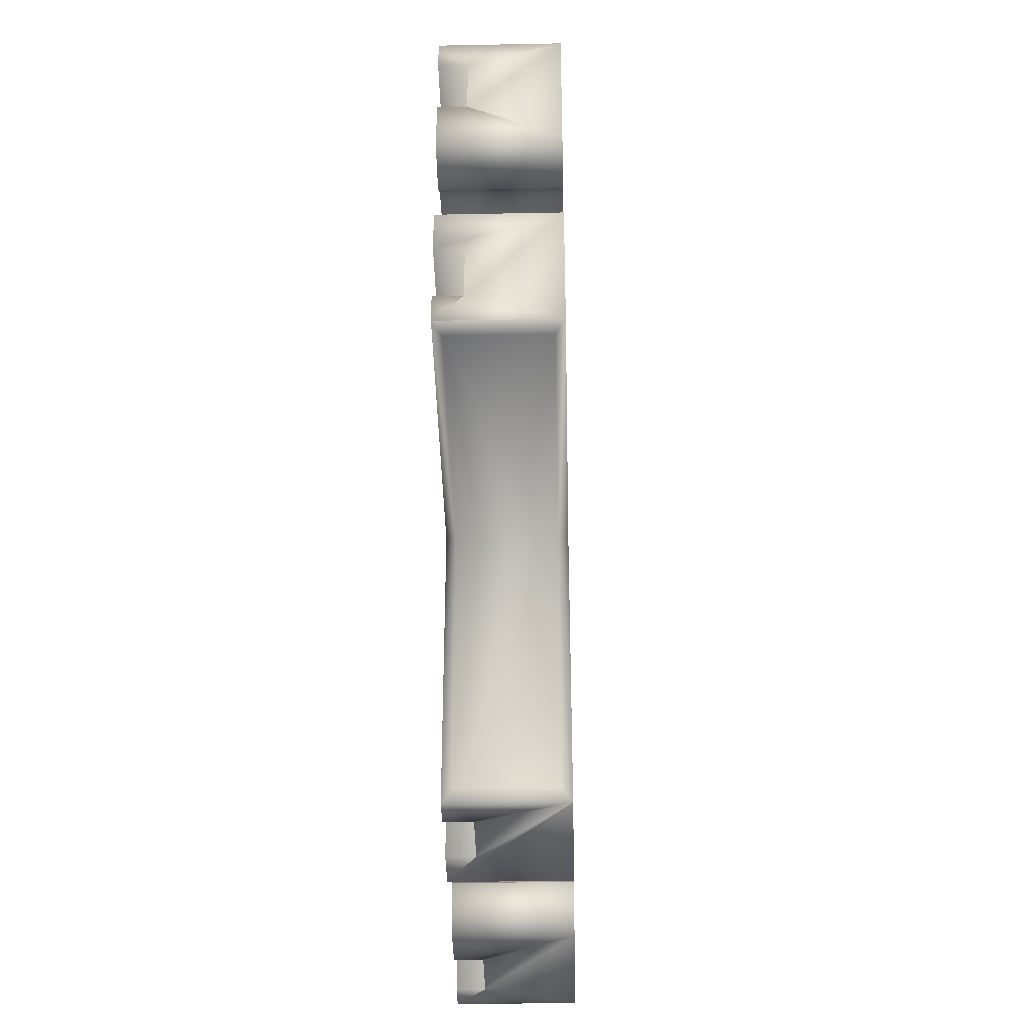
<metadata>
{"format":"obj","ext":"obj","renderer":"f3d","projection":"perspective","resolution":1024,"background":"white","views":[{"elev":-39.5,"azim":91.4,"up":"+Y"}]}
</metadata>
<code>
v 0 0 0
v -0.4323 -0.05241 0
v -0.4323 -0.05241 0.121
v 0.3871 0.06271 0
v 0.3871 0.06271 0.121
v -0.07912 -0.1142 0
v 0.4484 -0.03561 0
v 0.4484 -0.03561 0.121
v 0.4833 0.03561 0
v 0.4833 0.03561 0.121
v 0.4833 -0.03561 0
v 0.4833 -0.03561 0.121
v -0.3535 0.04648 0
v -0.3535 0.04648 0.121
v -0.4485 -0.03561 0
v -0.4485 -0.03561 0.121
v -0.03955 -0.347 0
v -0.03955 -0.347 0.121
v -0.03955 0.4462 0
v -0.03955 0.4462 0.121
v -0.03955 0.347 0
v -0.03955 0.347 0.121
v -0.03955 -0.4462 0
v -0.03955 -0.4462 0.121
v 0.3779 -0.06061 0
v 0.3779 -0.06061 0.121
v 0.4323 -0.05241 0
v 0.4323 -0.05241 0.121
v 0.4241 0.05713 0
v 0.4241 0.05713 0.121
v 0.05713 0.4241 0
v 0.05713 0.4241 0.121
v 0.05713 -0.4241 0
v 0.05713 -0.4241 0.121
v 0.05713 -0.3691 0
v 0.05713 -0.3691 0.121
v 0.05713 0.3691 0
v 0.05713 0.3691 0.121
v 0.3966 -0.06342 0
v 0.3966 -0.06342 0.121
v -0.347 -0.03955 0
v -0.347 -0.03955 0.121
v -0.5 -0.09758 0.09169
v -0.5 -0.09758 0.121
v -0.5 0.1889 9.756e-05
v -0.5 0.1889 0.1209
v -0.5 0.1581 0.09169
v -0.5 0.1581 0.121
v -0.5 0.05218 0
v -0.5 0.05218 0.121
v -0.5 -0.1888 0
v -0.5 -0.1888 0.121
v -0.5 -0.1581 0.09169
v -0.5 -0.1581 0.121
v -0.5 -0.1581 0.09181
v -0.5 -0.1889 9.756e-05
v -0.5 -0.1889 0.1209
v -0.5 0.1888 0
v -0.5 0.1888 0.121
v -0.5 0.09754 0.09169
v -0.5 0.09754 0.121
v -0.5 0.09754 0.09181
v -0.5 -0.05222 0
v -0.5 -0.05222 0.121
v -0.3447 -0.03561 0
v -0.3447 -0.03561 0.121
v -0.4397 0.04648 0
v -0.4397 0.04648 0.121
v 0.3439 0.03561 0
v 0.3439 0.03561 0.121
v 0.3439 -0.03561 0
v 0.3439 -0.03561 0.121
v 0.1122 0.07754 0
v -0.08605 -0.1206 0
v 0.4462 -0.03955 0
v 0.4462 -0.03955 0.121
v 0.4904 -0.1986 0.1112
v 0.4904 -0.1986 0.009737
v 0.4904 0.1985 0.1112
v 0.4904 0.1985 0.009737
v 0.03561 0.4833 0
v 0.03561 0.4833 0.121
v 0.03561 0.3439 0
v 0.03561 0.3439 0.121
v 0.03561 0.4484 0
v 0.03561 0.4484 0.121
v 0.03561 -0.3448 0
v 0.03561 -0.3448 0.121
v 0.03561 0.3448 0
v 0.03561 0.3448 0.121
v 0.03561 -0.4833 0
v 0.03561 -0.4833 0.121
v 0.03561 -0.3439 0
v 0.03561 -0.3439 0.121
v 0.03561 -0.4484 0
v 0.03561 -0.4484 0.121
v -0.06342 0.3966 0
v -0.06342 0.3966 0.121
v -0.06342 -0.3966 0
v -0.06342 -0.3966 0.121
v 0.4484 0.03561 0
v 0.4484 0.03561 0.121
v 0.4397 0.04648 0
v 0.4397 0.04648 0.121
v -0.3609 -0.05241 0
v -0.3609 -0.05241 0.121
v -0.4061 0.06271 0
v -0.4061 0.06271 0.121
v -0.09456 -0.1247 0
v -0.06061 0.3779 0
v -0.06061 0.3779 0.121
v -0.06061 -0.4153 0
v -0.06061 -0.4153 0.121
v -0.06061 0.4153 0
v -0.06061 0.4153 0.121
v -0.06061 -0.3779 0
v -0.06061 -0.3779 0.121
v -0.09758 -0.5 0.09169
v -0.09758 -0.5 0.121
v -0.09758 -0.5 0.09181
v -0.09758 -0.09758 0.09169
v -0.09758 -0.09758 0.121
v -0.09758 -0.09758 0.09181
v -0.09758 0.1581 0.09169
v -0.09758 0.1581 0.121
v -0.09758 0.1581 0.09181
v -0.09758 0.5 0.09169
v -0.09758 0.5 0.121
v -0.09758 0.5 0.09181
v -0.09758 -0.1986 0.09169
v -0.09758 -0.1986 0.09181
v -0.09758 -0.1581 0.09169
v -0.09758 -0.1581 0.121
v -0.09758 -0.1581 0.09181
v -0.09758 0.1888 0.121
v -0.09758 0.09754 0.09169
v -0.09758 0.09754 0.121
v -0.09758 0.09754 0.09181
v -0.09758 0.1985 0.09169
v -0.09758 0.1985 0.09181
v 0.1889 -0.5 9.756e-05
v 0.1889 -0.5 0.1209
v 0.1889 0.5 9.756e-05
v 0.1889 0.5 0.1209
v 0.1581 -0.5 0.09169
v 0.1581 -0.5 0.121
v 0.1581 -0.5 0.09181
v 0.1581 -0.09758 0.09169
v 0.1581 -0.09758 0.121
v 0.1581 -0.09758 0.09181
v 0.1581 0.1581 0.09169
v 0.1581 0.1581 0.121
v 0.1581 0.1581 0.09181
v 0.1581 0.5 0.09169
v 0.1581 0.5 0.121
v 0.1581 0.5 0.09181
v 0.1581 -0.1986 0.09169
v 0.1581 -0.1986 0.09181
v 0.1581 -0.1581 0.09169
v 0.1581 -0.1581 0.121
v 0.1581 -0.1581 0.09181
v 0.1581 0.1888 0.121
v 0.1581 0.09754 0.09169
v 0.1581 0.09754 0.121
v 0.1581 0.09754 0.09181
v 0.1581 0.1985 0.09169
v 0.1581 0.1985 0.09181
v 0.5 -0.09758 0.09169
v 0.5 -0.09758 0.121
v 0.5 0.1889 9.756e-05
v 0.5 0.1889 0.1209
v 0.5 0.1581 0.09169
v 0.5 0.1581 0.121
v 0.5 0.05218 0
v 0.5 0.05218 0.121
v 0.5 -0.1888 0
v 0.5 -0.1888 0.121
v 0.5 -0.1581 0.09169
v 0.5 -0.1581 0.121
v 0.5 -0.1581 0.09181
v 0.5 -0.1889 9.756e-05
v 0.5 -0.1889 0.1209
v 0.5 0.1888 0
v 0.5 0.1888 0.121
v 0.5 0.09754 0.09169
v 0.5 0.09754 0.121
v 0.5 0.09754 0.09181
v 0.5 -0.05222 0
v 0.5 -0.05222 0.121
v 0.1176 0.08234 0
v -0.05241 -0.4323 0
v -0.05241 -0.4323 0.121
v -0.05241 0.4323 0
v -0.05241 0.4323 0.121
v -0.05241 -0.3609 0
v -0.05241 -0.3609 0.121
v -0.05241 0.3609 0
v -0.05241 0.3609 0.121
v -0.4241 0.05713 0
v -0.4241 0.05713 0.121
v -0.4153 -0.06061 0
v -0.4153 -0.06061 0.121
v -0.1039 -0.1261 0
v 0.05218 -0.5 0
v 0.05218 -0.5 0.121
v 0.05218 0.5 0
v 0.05218 0.5 0.121
v -0.3448 0.03561 0
v -0.3448 0.03561 0.121
v 0.3448 0.03561 0
v 0.3448 0.03561 0.121
v 0.347 -0.03955 0
v 0.347 -0.03955 0.121
v -0.3871 0.06271 0
v -0.3871 0.06271 0.121
v -0.07799 -0.1122 0
v -0.1556 0 0
v -0.1556 -0.1205 0
v -0.1556 -0.1888 0
v -0.1888 -0.5 0
v -0.1888 -0.5 0.121
v -0.1888 -0.09758 0.121
v -0.1888 0.1581 0.121
v -0.1888 0.5 0
v -0.1888 0.5 0.121
v -0.1888 -0.1888 0
v -0.1888 -0.1888 0.121
v -0.1888 -0.1581 0.121
v -0.1888 0.1888 0
v -0.1888 0.1888 0.121
v -0.1888 0.09754 0.121
v -0.1986 0.4904 0.1112
v -0.1986 0.4904 0.009737
v -0.1986 -0.09758 0.09169
v -0.1986 -0.09758 0.1112
v -0.1986 -0.09758 0.09181
v -0.1986 0.1581 0.09169
v -0.1986 0.1581 0.1112
v -0.1986 0.1581 0.09181
v -0.1986 -0.1986 0.1112
v -0.1986 -0.1986 0.009737
v -0.1986 -0.1581 0.09169
v -0.1986 -0.1581 0.09181
v -0.1986 0.09754 0.09169
v -0.1986 0.09754 0.09181
v -0.1986 -0.4904 0.1112
v -0.1986 -0.4904 0.009737
v -0.1986 0.1985 0.1112
v -0.1986 0.1985 0.009737
v -0.1581 -0.5 0.09169
v -0.1581 -0.5 0.121
v -0.1581 -0.5 0.09181
v -0.1581 -0.09758 0.09169
v -0.1581 -0.09758 0.121
v -0.1581 -0.09758 0.09181
v -0.1581 0.1581 0.09169
v -0.1581 0.1581 0.121
v -0.1581 0.1581 0.09181
v -0.1581 0.5 0.09169
v -0.1581 0.5 0.121
v -0.1581 0.5 0.09181
v -0.1581 -0.1986 0.09169
v -0.1581 -0.1986 0.09181
v -0.1581 -0.1581 0.09169
v -0.1581 -0.1581 0.121
v -0.1581 -0.1581 0.09181
v -0.1581 0.1888 0.121
v -0.1581 0.09754 0.09169
v -0.1581 0.09754 0.121
v -0.1581 0.09754 0.09181
v -0.1581 0.1985 0.09169
v -0.1581 0.1985 0.09181
v -0.3691 0.05713 0
v -0.3691 0.05713 0.121
v -0.1889 -0.5 9.756e-05
v -0.1889 -0.5 0.1209
v -0.1889 0.5 9.756e-05
v -0.1889 0.5 0.1209
v 0.04648 -0.3535 0
v 0.04648 -0.3535 0.121
v 0.04648 -0.4397 0
v 0.04648 -0.4397 0.121
v 0.04648 0.4397 0
v 0.04648 0.4397 0.121
v 0.04648 0.3535 0
v 0.04648 0.3535 0.121
v 0.3609 -0.05241 0
v 0.3609 -0.05241 0.121
v 0.4153 -0.06061 0
v 0.4153 -0.06061 0.121
v 0.3691 0.05713 0
v 0.3691 0.05713 0.121
v -0.4833 0.03561 0
v -0.4833 0.03561 0.121
v -0.4833 -0.03561 0
v -0.4833 -0.03561 0.121
v 0.06271 0.3871 0
v 0.06271 0.3871 0.121
v 0.06271 -0.4061 0
v 0.06271 -0.4061 0.121
v 0.06271 -0.3871 0
v 0.06271 -0.3871 0.121
v 0.06271 -0.3872 0.121
v 0.06271 0.406 0
v 0.06271 0.406 0.121
v -0.03561 0.4484 0
v -0.03561 0.4484 0.121
v -0.03561 0.4833 0
v -0.03561 0.4833 0.121
v -0.03561 -0.4485 0
v -0.03561 -0.4485 0.121
v -0.03561 -0.3447 0
v -0.03561 -0.3447 0.121
v -0.03561 0.3439 0
v -0.03561 0.3439 0.121
v -0.03561 -0.4833 0
v -0.03561 -0.4833 0.121
v -0.03561 -0.3439 0
v -0.03561 -0.3439 0.121
v -0.03561 0.3447 0
v -0.03561 0.3447 0.121
v -0.4462 -0.03955 0
v -0.4462 -0.03955 0.121
v -0.09015 -0.06584 0
v 0.1888 0.1556 0
v 0.1888 -0.5 0
v 0.1888 -0.5 0.121
v 0.1888 -0.09758 0.121
v 0.1888 0.1581 0.121
v 0.1888 0.5 0
v 0.1888 0.5 0.121
v 0.1888 -0.1888 0
v 0.1888 -0.1888 0.121
v 0.1888 0.1888 0
v 0.1888 0.1888 0.121
v -0.3439 0.03561 0
v -0.3439 0.03561 0.121
v -0.3439 -0.03561 0
v -0.3439 -0.03561 0.121
v 0.3447 -0.03561 0
v 0.3447 -0.03561 0.121
v 0.09754 -0.5 0.09169
v 0.09754 -0.5 0.121
v 0.09754 -0.5 0.09181
v 0.09754 -0.09758 0.09169
v 0.09754 -0.09758 0.121
v 0.09754 -0.09758 0.09181
v 0.09754 0.1581 0.09169
v 0.09754 0.1581 0.121
v 0.09754 0.1581 0.09181
v 0.09754 0.5 0.09169
v 0.09754 0.5 0.121
v 0.09754 0.5 0.09181
v 0.09754 -0.1986 0.09169
v 0.09754 -0.1986 0.09181
v 0.09754 -0.1581 0.09169
v 0.09754 -0.1581 0.121
v 0.09754 -0.1581 0.09181
v 0.09754 0.1888 0.121
v 0.09754 0.09754 0.09169
v 0.09754 0.09754 0.121
v 0.09754 0.09754 0.09181
v 0.09754 0.1985 0.09169
v 0.09754 0.1985 0.09181
v -0.08234 -0.07116 0
v 0.406 0.06271 0
v 0.406 0.06271 0.121
v -0.4904 -0.1986 0.1112
v -0.4904 -0.1986 0.009737
v -0.4904 0.1985 0.1112
v -0.4904 0.1985 0.009737
v -0.3779 -0.06061 0
v -0.3779 -0.06061 0.121
v 0.3535 0.04648 0
v 0.3535 0.04648 0.121
v 0.1985 0.4904 0.1112
v 0.1985 0.4904 0.009737
v 0.1985 -0.09758 0.09169
v 0.1985 -0.09758 0.1112
v 0.1985 -0.09758 0.09181
v 0.1985 0.1581 0.09169
v 0.1985 0.1581 0.1112
v 0.1985 0.1581 0.09181
v 0.1985 -0.1986 0.1112
v 0.1985 -0.1986 0.009737
v 0.1985 -0.1581 0.09169
v 0.1985 -0.1581 0.09181
v 0.1985 0.09754 0.09169
v 0.1985 0.09754 0.09181
v 0.1985 -0.4904 0.1112
v 0.1985 -0.4904 0.009737
v 0.1985 0.1985 0.1112
v 0.1985 0.1985 0.009737
v -0.05222 -0.5 0
v -0.05222 -0.5 0.121
v -0.05222 0.5 0
v -0.05222 0.5 0.121
v -0.07758 -0.07659 0
v -0.07758 -0.1122 0
v -0.3966 -0.06342 0
v -0.3966 -0.06342 0.121
v -0.4484 0.03561 0
v -0.4484 0.03561 0.121
f 52 57 368
f 368 240 52
f 227 52 240
f 384 77 177
f 177 333 384
f 57 56 368
f 369 368 56
f 49 60 47
f 47 48 59
f 49 50 61
f 47 59 46
f 46 45 47
f 61 62 49
f 62 60 49
f 49 47 45
f 45 58 49
f 64 63 56
f 63 51 56
f 56 57 52
f 56 52 54
f 56 53 43
f 56 43 64
f 43 44 64
f 54 55 56
f 55 53 56
f 179 160 333
f 162 335 155
f 146 327 160
f 179 333 177
f 333 160 327
f 280 133 94
f 119 395 133
f 88 280 94
f 357 133 280
f 135 359 315
f 313 133 18
f 94 133 319
f 319 133 313
f 205 300 34
f 92 34 282
f 92 282 96
f 357 280 36
f 357 302 343
f 357 36 302
f 42 222 339
f 133 395 100
f 100 395 113
f 64 323 296
f 317 192 395
f 117 133 100
f 18 133 196
f 196 133 117
f 311 24 317
f 5 164 292
f 113 395 192
f 231 50 108
f 48 223 59
f 231 108 215
f 106 222 42
f 231 14 209
f 108 50 200
f 296 323 16
f 64 202 3
f 50 231 61
f 200 50 68
f 373 222 106
f 44 222 64
f 64 3 323
f 231 339 222
f 401 222 373
f 231 274 14
f 231 209 337
f 68 50 294
f 231 215 274
f 68 294 403
f 228 54 227
f 64 401 202
f 64 222 401
f 42 339 66
f 52 227 54
f 265 228 251
f 34 92 205
f 339 231 337
f 164 213 72
f 331 155 335
f 28 169 76
f 352 207 359
f 361 137 346
f 298 359 305
f 260 225 267
f 20 128 194
f 315 359 84
f 284 32 207
f 286 359 38
f 359 207 305
f 305 207 32
f 86 284 82
f 207 82 284
f 128 309 397
f 38 359 298
f 230 59 223
f 222 254 231
f 125 349 135
f 269 231 254
f 267 230 257
f 122 346 137
f 230 267 225
f 359 135 349
f 84 359 90
f 321 22 315
f 135 315 22
f 194 128 115
f 115 128 98
f 309 128 307
f 90 359 286
f 135 111 128
f 307 128 20
f 128 111 98
f 135 198 111
f 135 22 198
f 8 189 12
f 223 257 230
f 40 169 290
f 189 8 169
f 211 164 70
f 149 26 288
f 70 164 72
f 375 164 211
f 175 367 30
f 76 169 8
f 72 213 341
f 292 164 375
f 149 288 164
f 164 288 213
f 149 40 26
f 40 149 328
f 205 343 300
f 162 173 335
f 192 317 24
f 300 343 303
f 175 164 367
f 10 30 104
f 10 104 102
f 175 30 10
f 367 164 5
f 290 169 28
f 186 164 175
f 152 329 162
f 184 335 173
f 173 162 329
f 303 343 302
f 227 251 228
f 221 251 227
f 328 169 40
f 246 276 240
f 248 278 232
f 227 240 221
f 225 248 230
f 221 240 276
f 242 243 234
f 236 234 243
f 247 246 240
f 240 241 247
f 244 245 237
f 239 237 245
f 232 233 248
f 249 248 233
f 77 384 385
f 240 368 369
f 369 241 240
f 385 78 77
f 354 157 355
f 158 355 157
f 131 263 130
f 262 130 263
f 369 56 51
f 332 176 385
f 241 369 226
f 51 226 369
f 78 385 181
f 385 176 181
f 304 31 206
f 297 304 330
f 330 304 206
f 114 97 229
f 190 73 83
f 85 81 283
f 31 283 81
f 81 206 31
f 325 332 190
f 229 97 110
f 83 285 190
f 308 19 193
f 320 314 229
f 229 110 197
f 229 197 21
f 229 21 320
f 229 83 73
f 308 193 229
f 193 114 229
f 83 89 285
f 285 37 330
f 37 297 330
f 73 1 229
f 229 314 83
f 9 101 103
f 308 306 19
f 229 224 396
f 229 396 308
f 27 75 176
f 69 71 334
f 25 39 176
f 7 11 176
f 65 338 216
f 75 7 176
f 39 289 176
f 63 295 2
f 4 291 334
f 289 27 176
f 105 41 74
f 13 324 365
f 6 74 41
f 273 214 58
f 41 65 6
f 365 336 13
f 216 6 65
f 295 15 322
f 199 67 293
f 188 176 11
f 199 293 49
f 295 322 2
f 74 109 105
f 372 105 109
f 219 218 332
f 217 273 58
f 9 103 29
f 332 212 176
f 287 25 176
f 9 29 334
f 183 174 334
f 29 366 334
f 71 340 212
f 366 4 334
f 218 219 226
f 218 226 51
f 291 374 334
f 212 287 176
f 374 210 334
f 210 69 334
f 336 365 398
f 273 217 324
f 58 229 217
f 338 336 398
f 324 13 273
f 226 99 394
f 174 9 334
f 1 217 229
f 1 73 332
f 226 219 93
f 214 107 58
f 67 402 293
f 109 203 372
f 63 2 201
f 203 109 332
f 218 203 332
f 336 208 13
f 109 74 332
f 74 6 332
f 6 216 332
f 332 324 217
f 398 399 338
f 399 216 338
f 107 199 49
f 49 58 107
f 63 400 218
f 63 201 400
f 51 63 218
f 325 334 71
f 332 325 71
f 332 71 212
f 220 226 394
f 195 116 226
f 318 17 226
f 99 112 394
f 394 23 310
f 310 316 394
f 112 191 394
f 116 99 226
f 33 299 332
f 332 35 279
f 332 326 204
f 332 301 35
f 318 312 17
f 299 301 332
f 91 95 281
f 91 281 33
f 332 279 87
f 87 93 332
f 17 195 226
f 93 318 226
f 23 394 191
f 332 93 219
f 332 204 91
f 91 33 332
f 325 190 285
f 216 399 332
f 334 325 285
f 330 334 285
f 332 398 365
f 217 1 332
f 399 398 332
f 73 190 332
f 332 365 324
f 203 218 400
f 400 372 203
f 236 255 254
f 253 121 255
f 328 149 150
f 169 328 168
f 150 379 328
f 150 380 379
f 328 379 168
f 254 222 236
f 43 234 236
f 43 236 235
f 222 44 43
f 346 122 123
f 222 235 236
f 150 347 148
f 123 347 346
f 43 235 222
f 123 255 121
f 345 148 347
f 378 168 380
f 379 380 168
f 53 242 43
f 60 244 47
f 234 43 242
f 154 351 166
f 342 145 354
f 386 178 378
f 363 166 351
f 157 354 145
f 360 163 348
f 356 159 345
f 148 345 159
f 121 253 132
f 237 47 244
f 264 132 253
f 250 118 262
f 268 136 256
f 271 139 259
f 124 256 136
f 151 348 163
f 127 259 139
f 388 185 381
f 168 378 178
f 130 262 118
f 172 381 185
f 356 358 159
f 386 387 178
f 243 53 55
f 357 134 133
f 180 178 387
f 161 159 358
f 264 266 132
f 265 266 228
f 134 132 266
f 53 243 242
f 243 228 266
f 55 228 243
f 134 357 358
f 179 161 160
f 228 55 54
f 387 179 180
f 161 179 387
f 243 266 236
f 355 158 358
f 161 358 158
f 380 150 387
f 350 126 362
f 347 123 358
f 134 358 123
f 167 364 153
f 255 236 266
f 138 270 123
f 383 153 389
f 134 266 131
f 161 387 150
f 245 270 239
f 350 153 364
f 165 362 150
f 347 150 362
f 255 123 270
f 258 239 270
f 138 362 126
f 165 389 153
f 258 126 272
f 140 272 126
f 263 131 266
f 250 252 221
f 120 118 394
f 147 142 146
f 119 120 394
f 221 275 220
f 118 250 394
f 221 276 275
f 220 250 221
f 220 394 250
f 251 221 252
f 395 119 394
f 327 146 142
f 326 141 205
f 147 145 141
f 142 147 141
f 204 326 205
f 141 342 205
f 145 342 141
f 342 344 205
f 343 205 344
f 276 246 247
f 276 247 275
f 247 241 275
f 249 233 277
f 226 275 241
f 220 275 226
f 143 334 330
f 141 385 391
f 393 143 377
f 334 143 393
f 326 332 141
f 141 332 385
f 78 181 77
f 182 77 181
f 172 171 173
f 185 183 172
f 171 172 170
f 170 172 183
f 174 183 185
f 187 174 185
f 174 186 175
f 186 174 187
f 173 171 184
f 179 177 180
f 176 178 177
f 177 181 176
f 180 177 178
f 181 177 182
f 178 188 168
f 189 169 188
f 176 188 178
f 168 188 169
f 189 11 12
f 11 189 188
f 71 341 340
f 7 12 11
f 339 65 66
f 341 71 72
f 12 7 8
f 16 295 296
f 65 339 338
f 295 16 15
f 8 7 75
f 75 76 8
f 27 76 75
f 76 27 28
f 289 28 27
f 28 289 290
f 39 290 289
f 290 39 40
f 40 25 26
f 25 40 39
f 287 26 25
f 26 287 288
f 288 212 213
f 212 288 287
f 212 340 213
f 341 213 340
f 71 70 72
f 70 71 69
f 293 402 403
f 403 294 293
f 211 70 69
f 69 210 211
f 10 102 101
f 101 9 10
f 208 336 337
f 337 209 208
f 210 375 211
f 375 210 374
f 292 375 374
f 374 291 292
f 5 292 291
f 291 4 5
f 215 108 107
f 107 214 215
f 367 5 4
f 4 366 367
f 30 367 366
f 366 29 30
f 104 30 29
f 29 103 104
f 101 102 103
f 104 103 102
f 175 10 9
f 9 174 175
f 58 45 229
f 371 229 45
f 249 229 371
f 334 393 183
f 80 183 393
f 183 80 170
f 294 50 49
f 49 293 294
f 402 68 403
f 68 402 67
f 200 68 67
f 67 199 200
f 108 200 199
f 199 107 108
f 274 215 214
f 214 273 274
f 14 274 273
f 273 13 14
f 208 209 13
f 14 13 209
f 338 339 336
f 337 336 339
f 66 65 41
f 41 42 66
f 42 105 106
f 105 42 41
f 106 372 373
f 372 106 105
f 373 400 401
f 400 373 372
f 401 201 202
f 201 401 400
f 202 2 3
f 2 202 201
f 3 322 323
f 322 3 2
f 322 15 323
f 16 323 15
f 296 63 64
f 63 296 295
f 269 270 231
f 245 231 270
f 62 231 245
f 361 138 137
f 231 62 61
f 138 361 362
f 360 362 163
f 245 60 62
f 165 163 362
f 60 245 244
f 268 270 136
f 388 389 185
f 138 136 270
f 186 165 164
f 187 185 389
f 389 186 187
f 165 186 389
f 255 266 253
f 264 253 266
f 258 270 256
f 268 256 270
f 263 252 262
f 269 255 270
f 261 257 272
f 255 269 254
f 258 272 257
f 271 259 272
f 257 261 267
f 261 272 259
f 260 267 261
f 265 251 266
f 250 262 252
f 252 263 251
f 266 251 263
f 132 134 121
f 123 121 134
f 123 122 137
f 137 138 123
f 126 124 136
f 126 125 135
f 136 138 126
f 126 135 128
f 139 140 127
f 129 127 140
f 128 129 140
f 128 140 126
f 118 120 130
f 131 130 120
f 120 119 131
f 133 131 119
f 133 134 131
f 344 355 343
f 357 343 358
f 342 354 344
f 358 343 355
f 356 345 358
f 347 358 345
f 353 349 364
f 363 351 364
f 353 364 351
f 355 344 354
f 349 353 359
f 347 362 346
f 360 348 362
f 350 364 349
f 352 359 353
f 361 346 362
f 350 362 348
f 150 149 164
f 160 161 158
f 159 161 150
f 145 147 157
f 147 146 158
f 160 158 146
f 164 165 150
f 150 148 159
f 163 165 151
f 153 152 162
f 153 162 155
f 153 151 165
f 158 157 147
f 166 167 154
f 156 154 167
f 155 156 167
f 155 167 153
f 380 387 378
f 386 378 387
f 388 381 389
f 391 385 390
f 383 389 381
f 393 376 392
f 384 390 385
f 376 393 377
f 394 317 395
f 317 394 316
f 316 311 317
f 312 319 313
f 311 316 310
f 319 312 318
f 314 320 315
f 321 315 320
f 306 308 307
f 309 307 308
f 23 311 310
f 311 23 24
f 23 191 24
f 192 24 191
f 191 112 192
f 113 192 112
f 112 99 113
f 100 113 99
f 99 117 100
f 117 99 116
f 116 196 117
f 196 116 195
f 195 18 196
f 18 195 17
f 313 18 17
f 17 312 313
f 94 319 318
f 318 93 94
f 91 92 96
f 96 95 91
f 94 93 87
f 87 88 94
f 83 84 89
f 90 89 84
f 85 86 81
f 82 81 86
f 280 88 87
f 87 279 280
f 35 36 279
f 280 279 36
f 301 302 35
f 36 35 302
f 302 301 299
f 299 300 303
f 299 303 302
f 297 298 304
f 305 304 298
f 33 34 300
f 300 299 33
f 34 33 281
f 281 282 34
f 95 282 281
f 282 95 96
f 204 205 91
f 92 91 205
f 141 391 142
f 390 142 391
f 77 182 177
f 329 152 153
f 153 382 329
f 329 382 172
f 153 383 382
f 47 238 223
f 223 48 47
f 348 151 350
f 47 237 239
f 47 239 238
f 153 350 151
f 349 125 126
f 126 350 349
f 223 238 239
f 239 258 257
f 257 223 239
f 126 258 124
f 256 124 258
f 173 329 172
f 381 172 383
f 382 383 172
f 230 248 46
f 370 46 248
f 230 46 59
f 184 171 335
f 392 335 171
f 392 171 79
f 170 80 171
f 144 377 143
f 79 171 80
f 377 144 376
f 79 80 392
f 363 364 166
f 167 166 364
f 248 371 370
f 371 248 249
f 271 272 139
f 140 139 272
f 393 392 80
f 397 277 127
f 224 277 396
f 225 277 278
f 397 127 129
f 260 277 225
f 397 396 277
f 277 260 261
f 277 261 259
f 397 129 128
f 127 277 259
f 155 330 156
f 154 330 351
f 331 330 155
f 330 331 144
f 330 207 351
f 351 207 353
f 156 330 154
f 206 207 330
f 330 144 143
f 352 353 207
f 207 206 81
f 81 82 207
f 85 283 284
f 284 86 85
f 31 32 283
f 284 283 32
f 304 305 31
f 32 31 305
f 37 38 298
f 298 297 37
f 285 286 38
f 38 37 285
f 286 89 90
f 89 286 285
f 84 314 315
f 314 84 83
f 321 21 22
f 21 321 320
f 21 197 22
f 198 22 197
f 197 110 198
f 111 198 110
f 110 97 111
f 98 111 97
f 97 115 98
f 115 97 114
f 114 194 115
f 194 114 193
f 193 20 194
f 20 193 19
f 307 20 19
f 19 306 307
f 308 396 309
f 397 309 396
f 249 277 224
f 249 224 229
f 370 371 45
f 45 46 370
f 142 333 327
f 333 142 384
f 384 142 390
f 331 376 144
f 331 335 392
f 331 392 376
f 232 277 233
f 278 277 232
f 248 225 278

</code>
